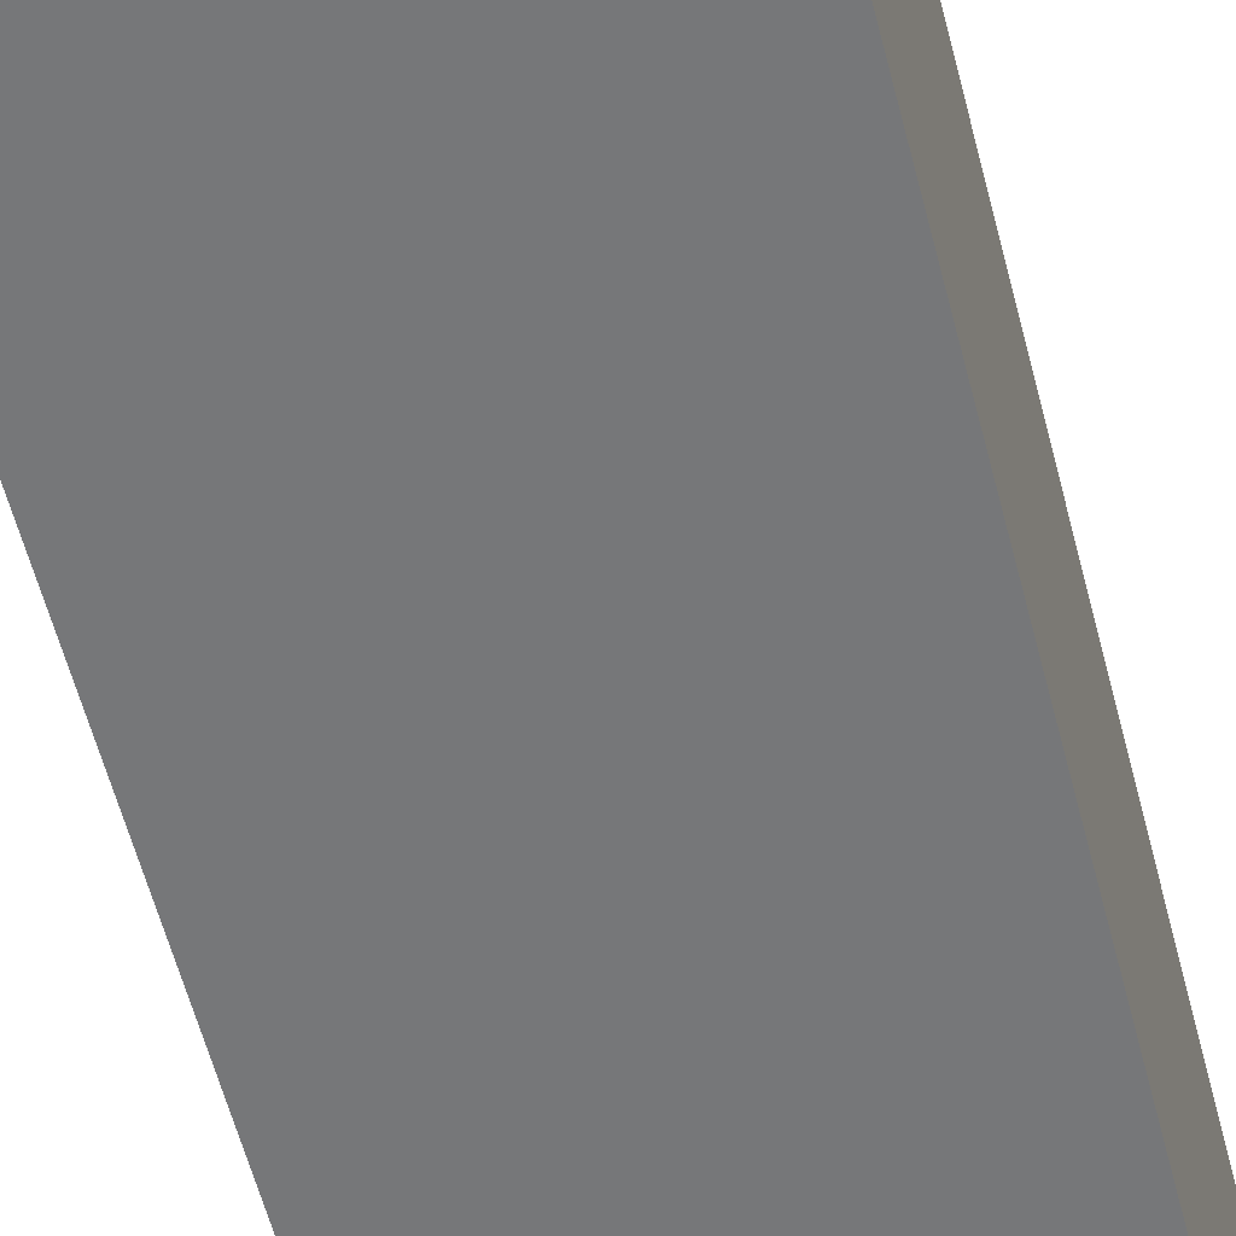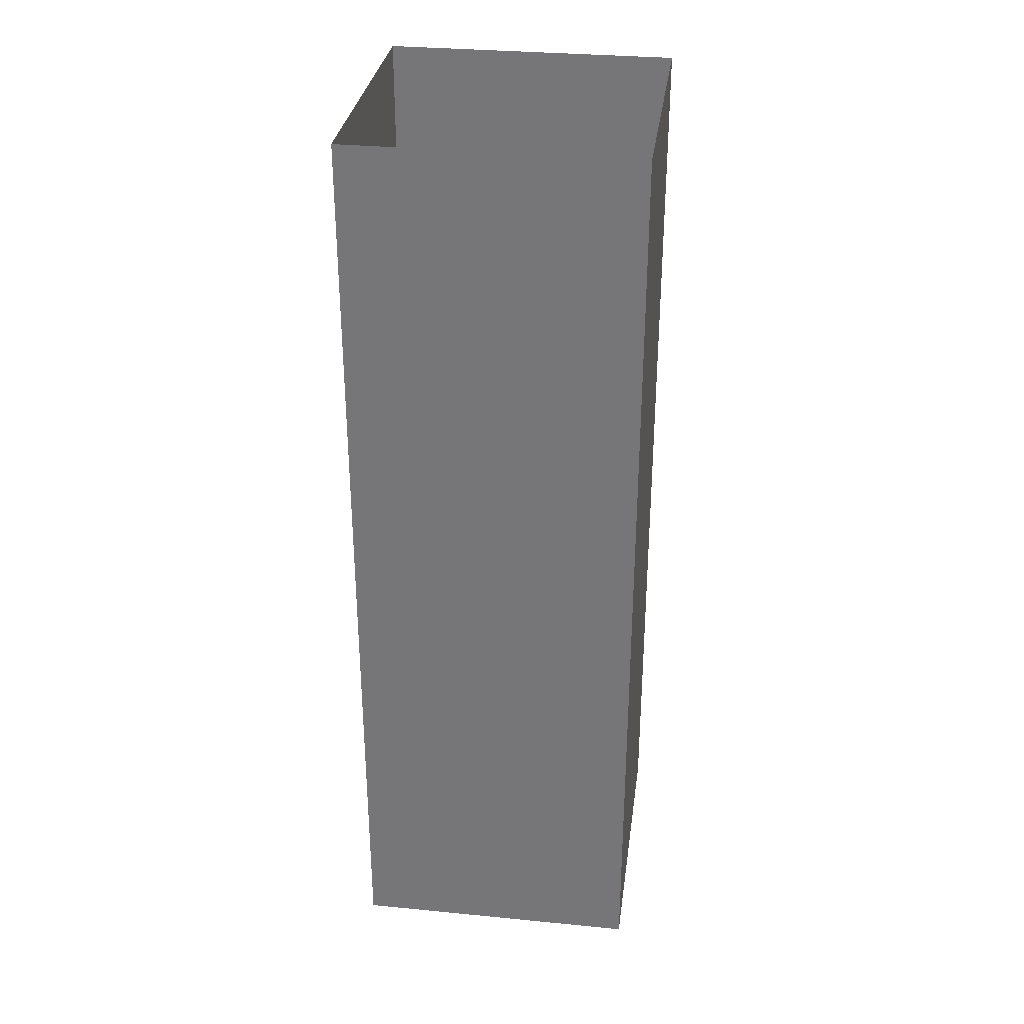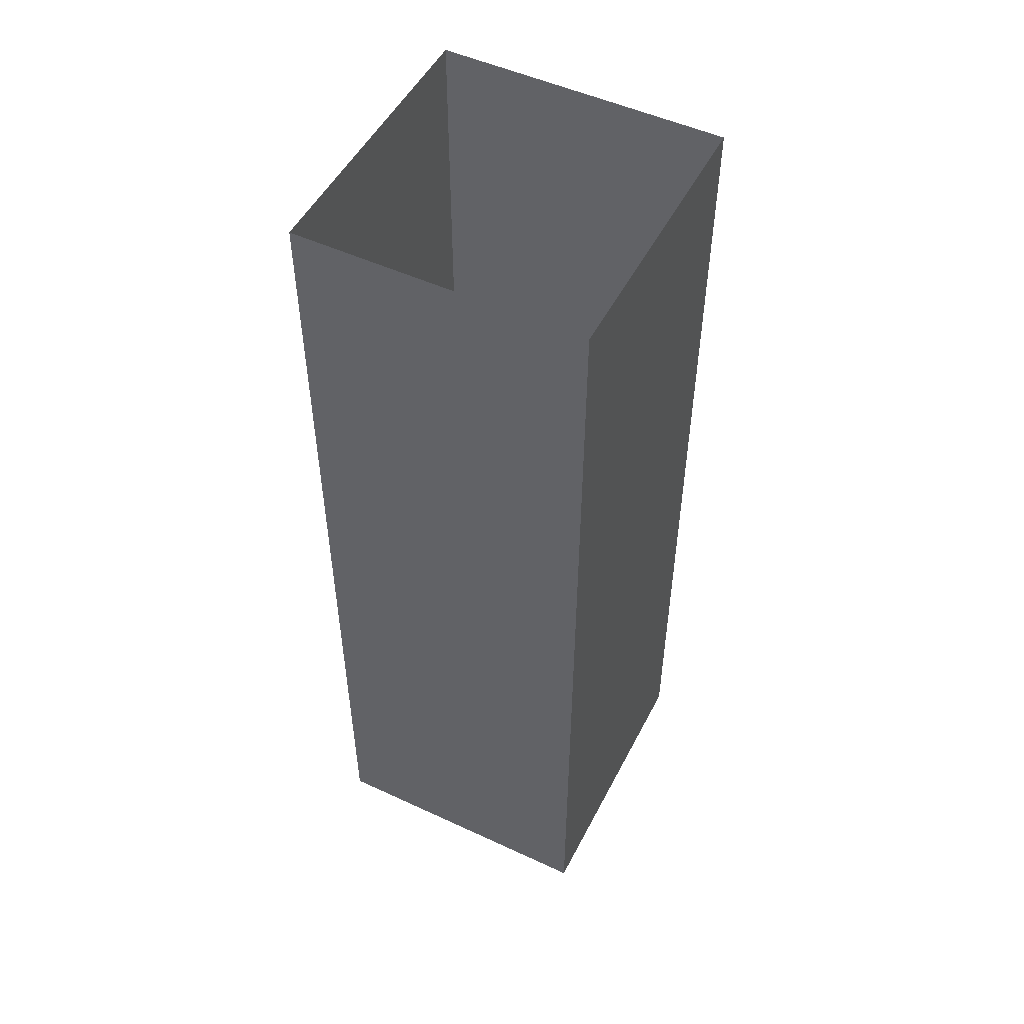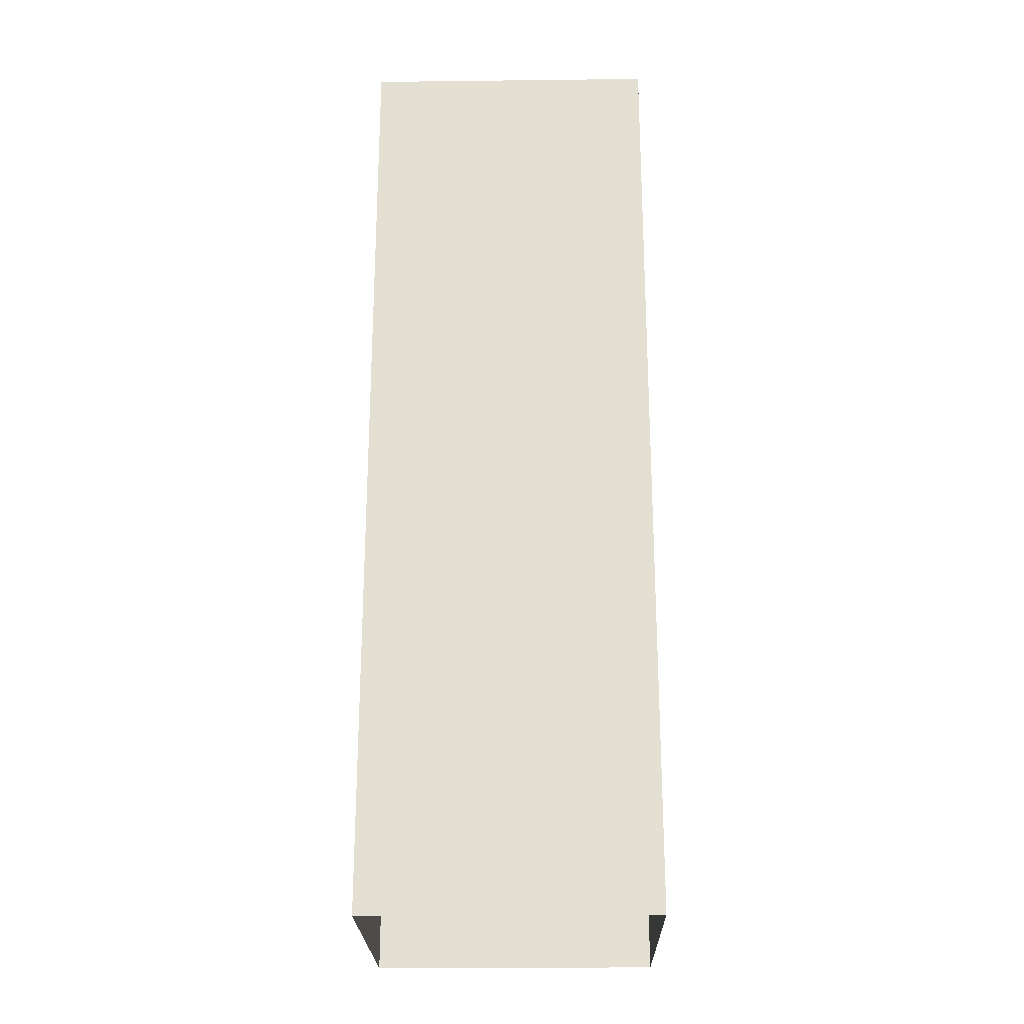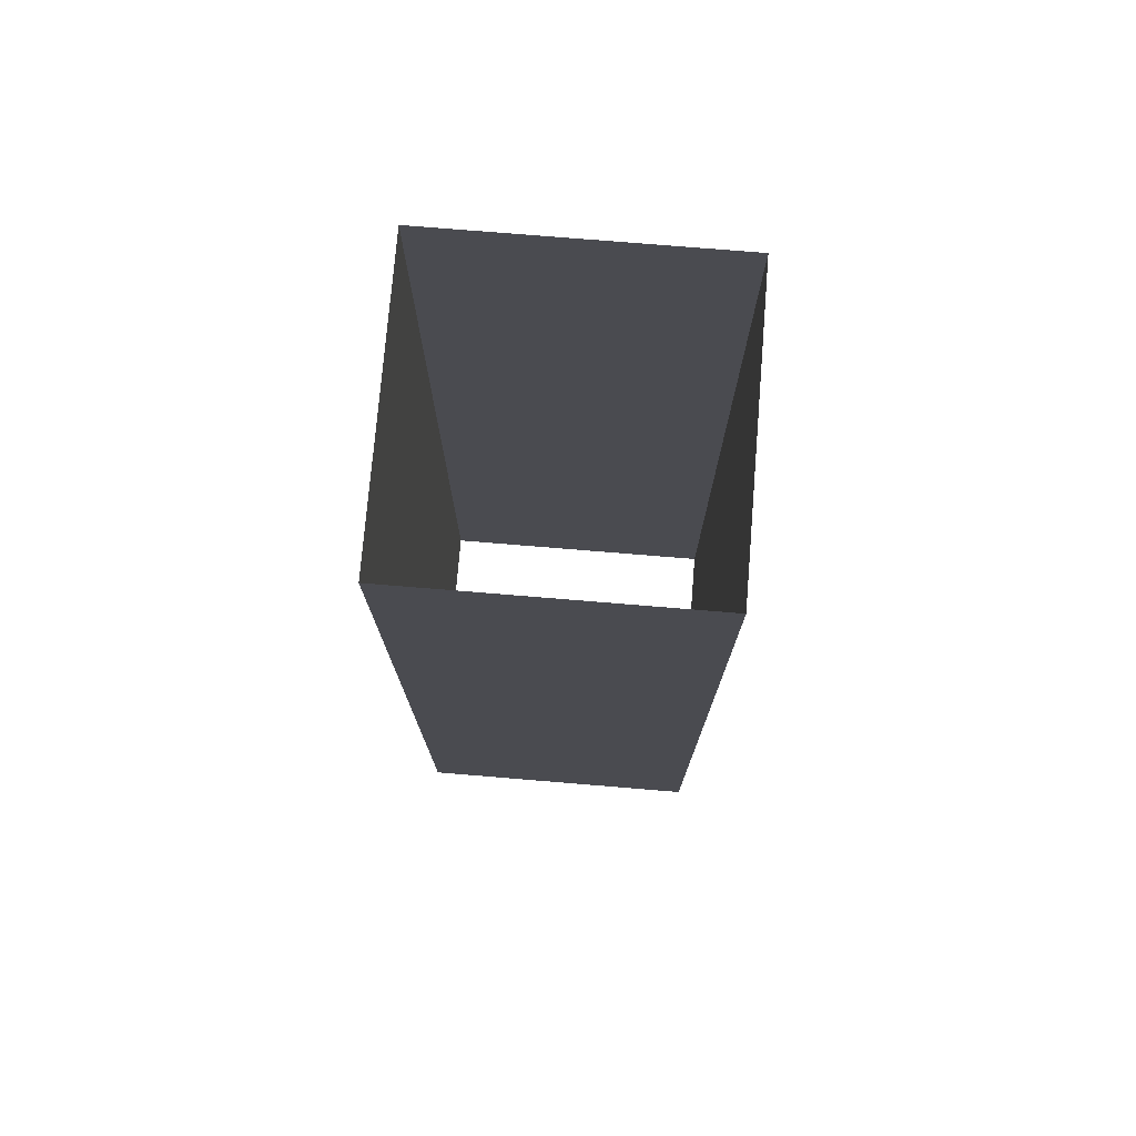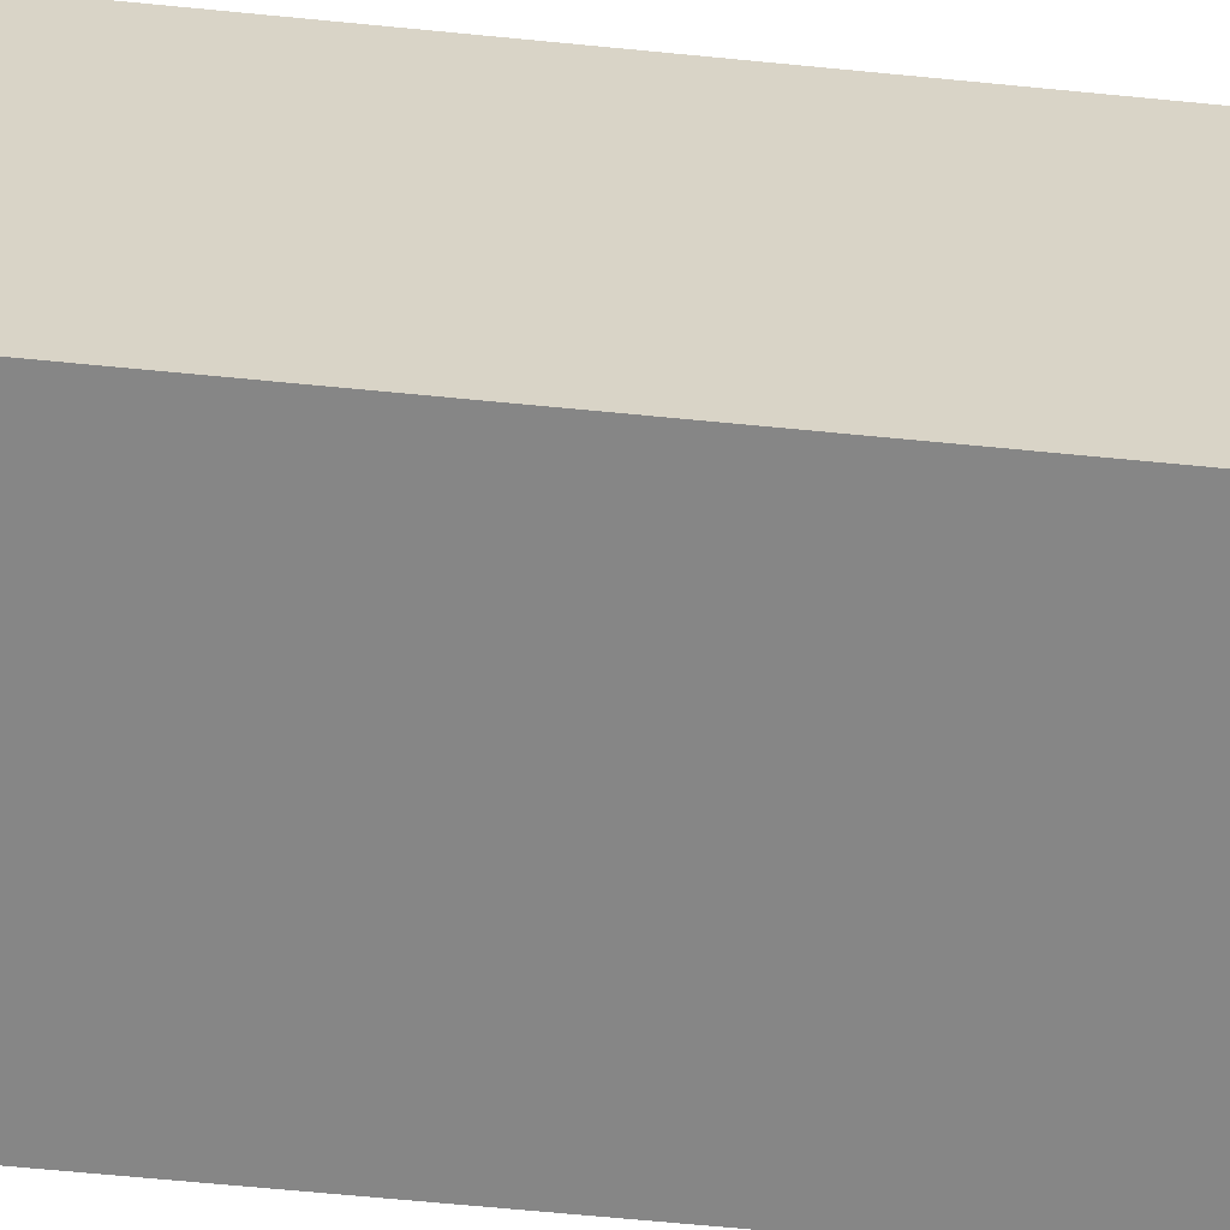
<metadata>
{"format":"obj","ext":"obj","renderer":"f3d","projection":"perspective","resolution":1024,"background":"white","views":[{"elev":-57.1,"azim":-165.8,"up":"+Z"},{"elev":31.9,"azim":97.8,"up":"+Y"},{"elev":51.1,"azim":116.8,"up":"+Y"},{"elev":-23.5,"azim":91.1,"up":"+Y"},{"elev":75.5,"azim":-175.3,"up":"+Y"},{"elev":-62.2,"azim":-95.8,"up":"+Z"}]}
</metadata>
<code>
v -1.627 4.012 1.627
v 1.627 4.012 1.627
v -1.627 14.53 1.627
v 1.627 14.53 1.627
v -1.627 14.53 -1.627
v 1.627 14.53 -1.627
v -1.627 4.012 -1.627
v 1.627 4.012 -1.627
f 1 2 4 3
f 5 6 8 7
f 2 8 6 4
f 7 1 3 5

</code>
